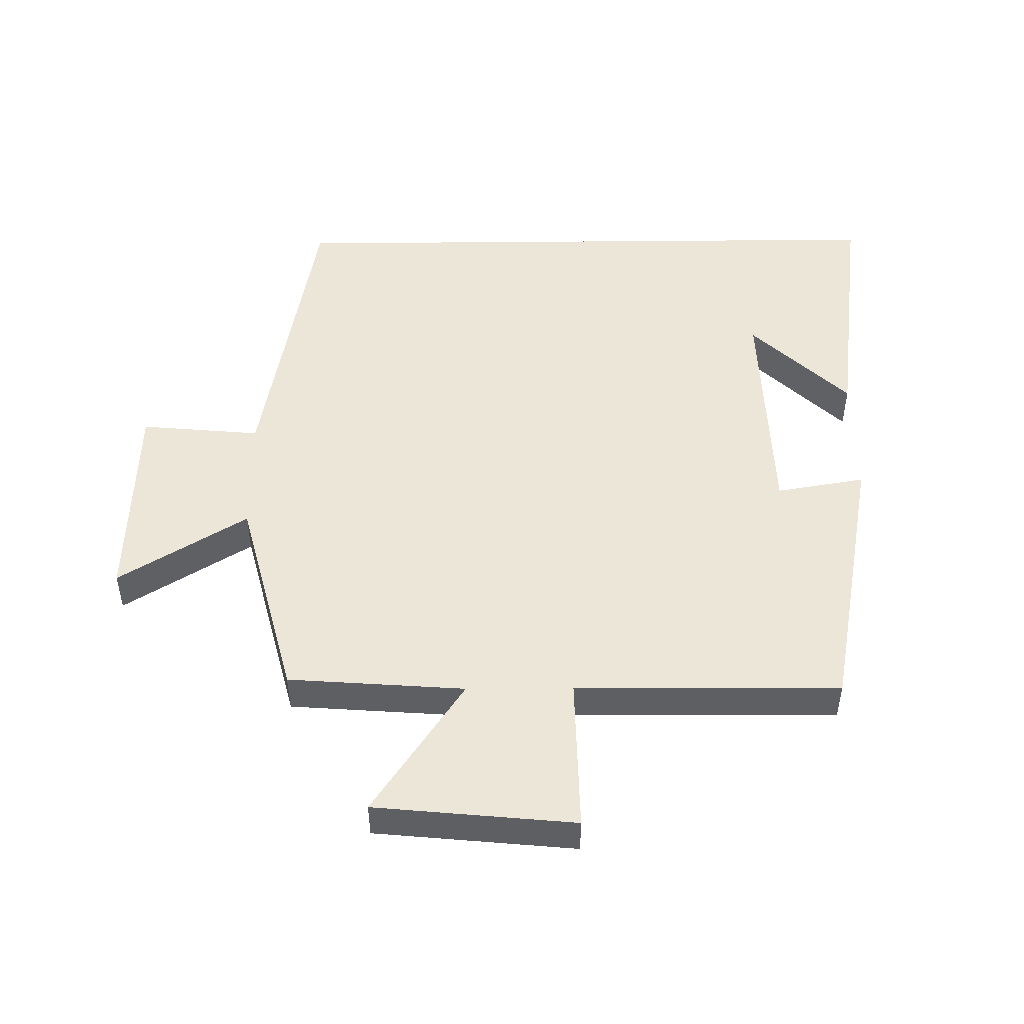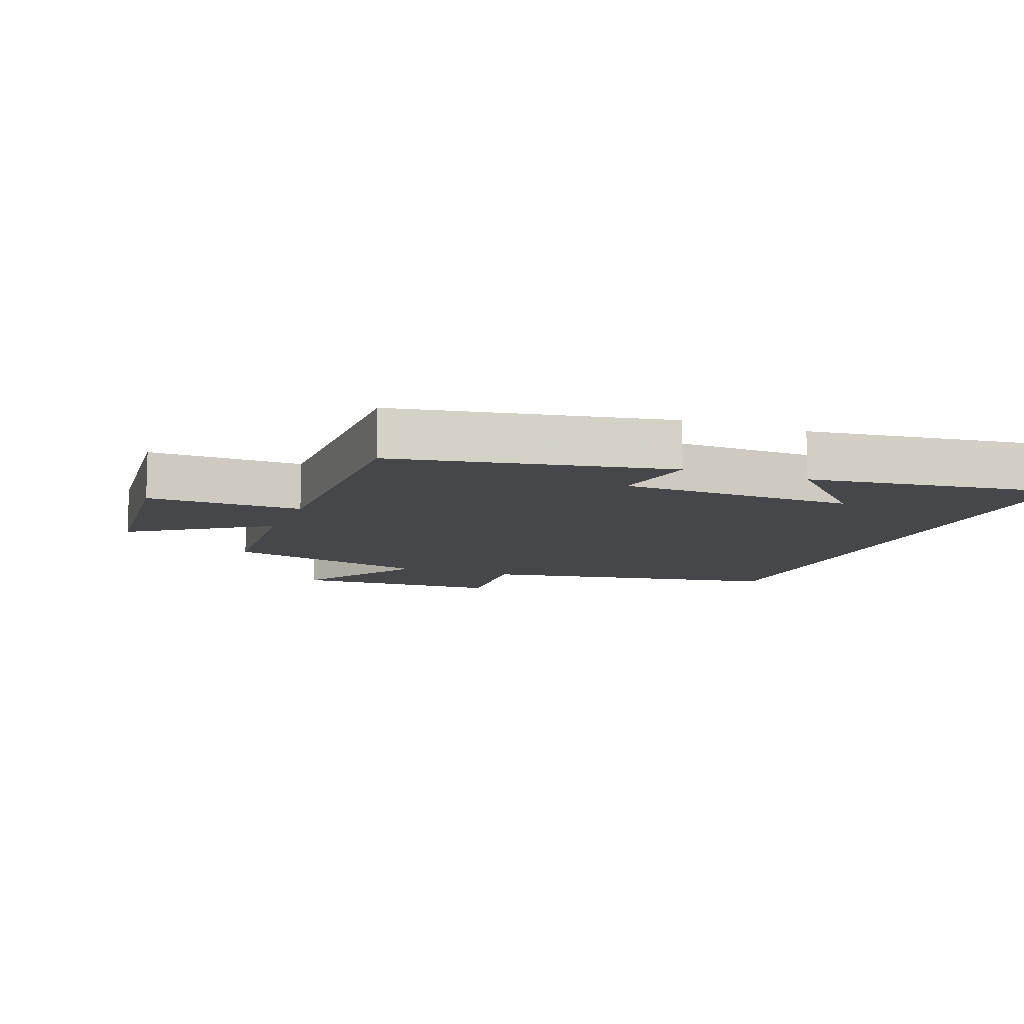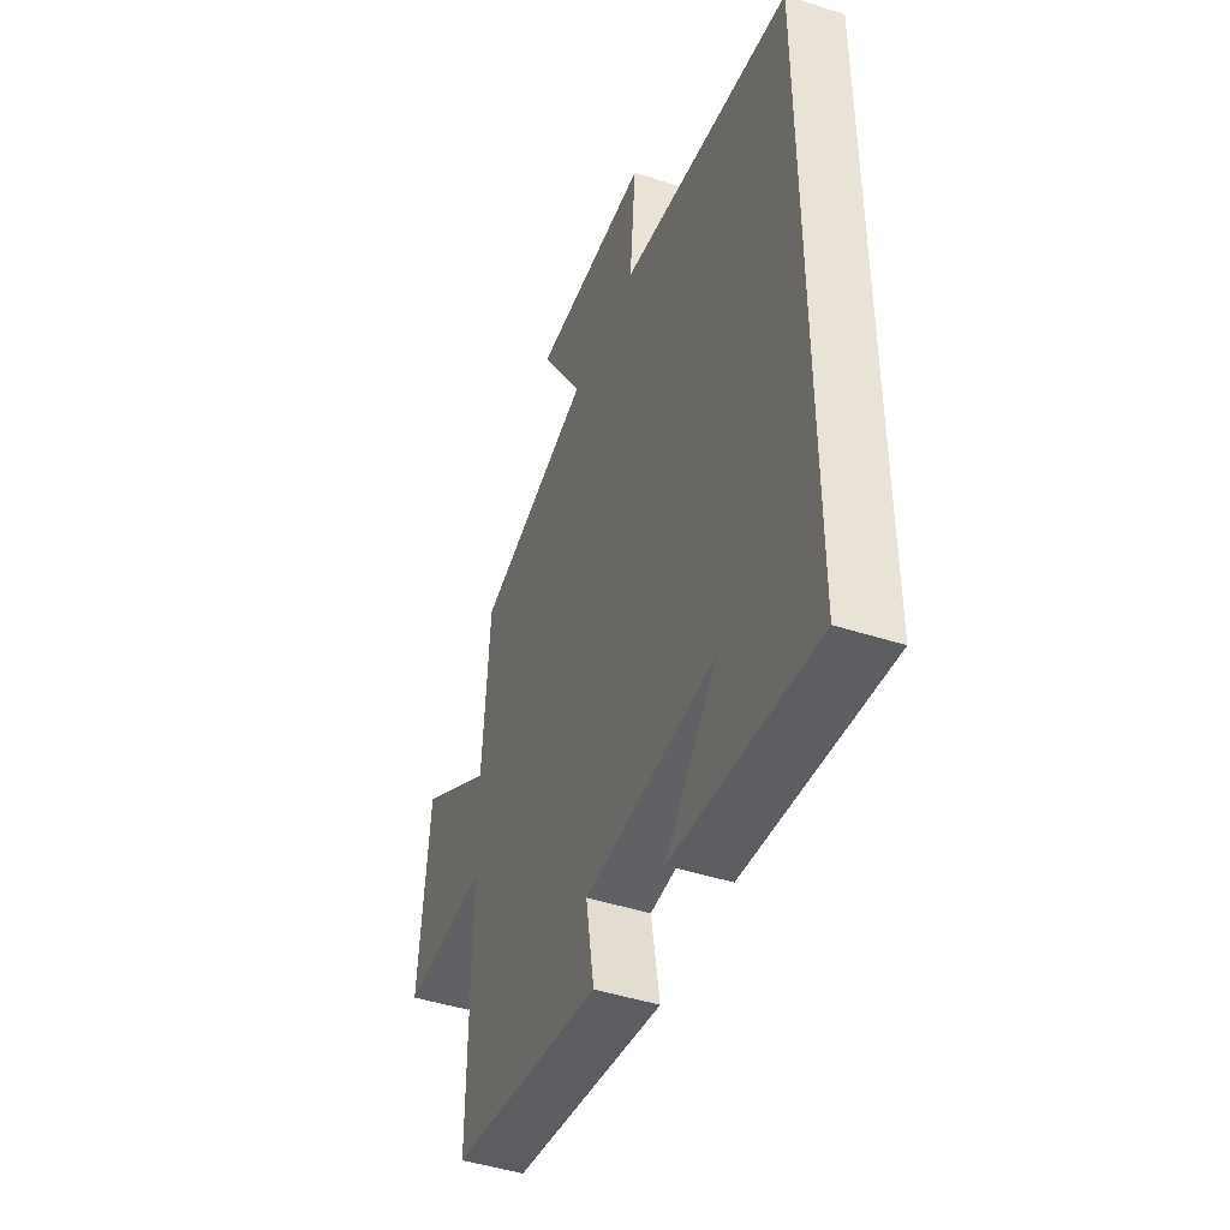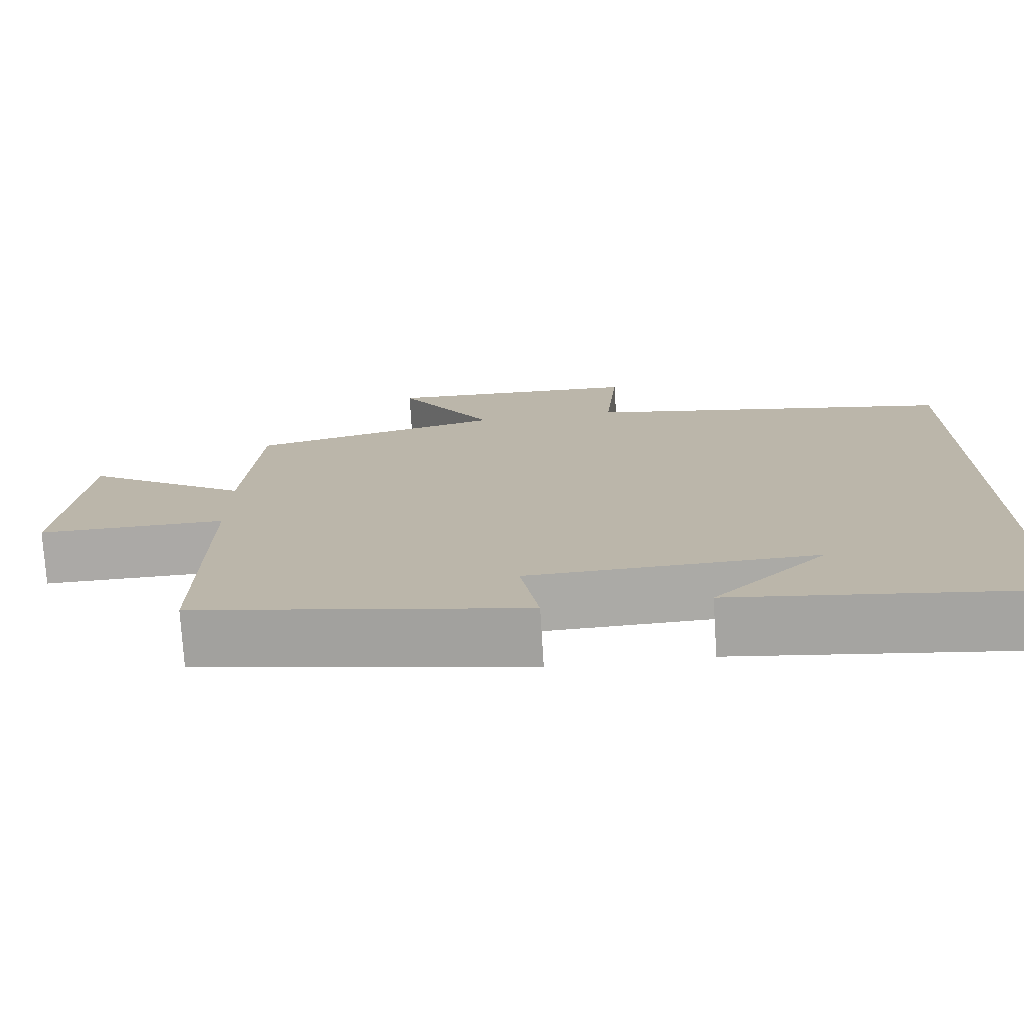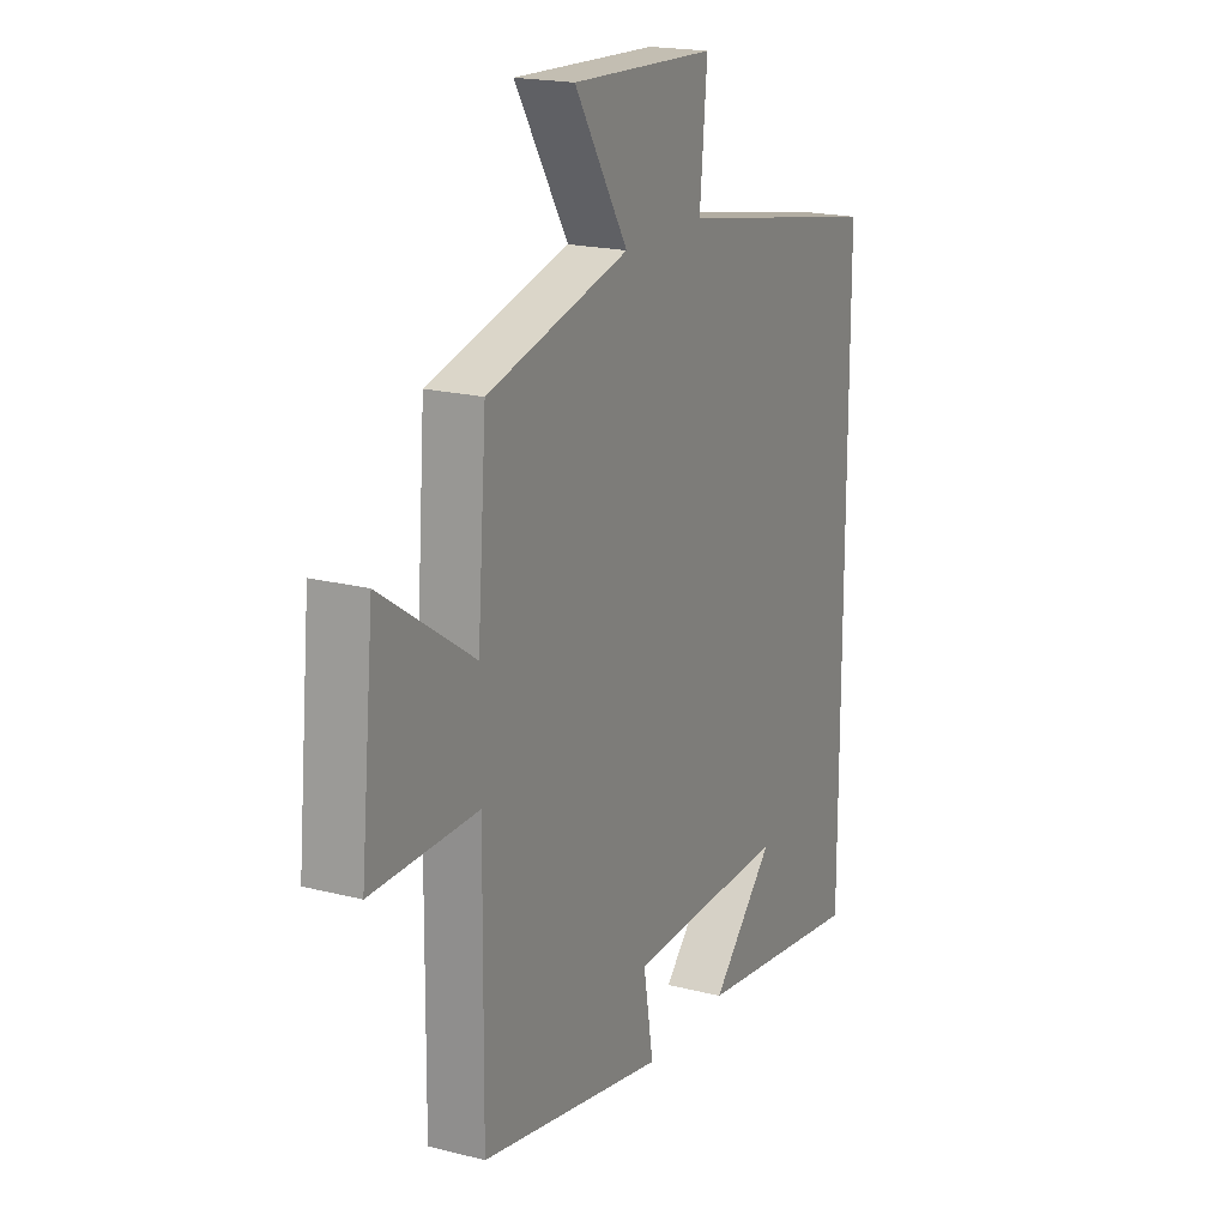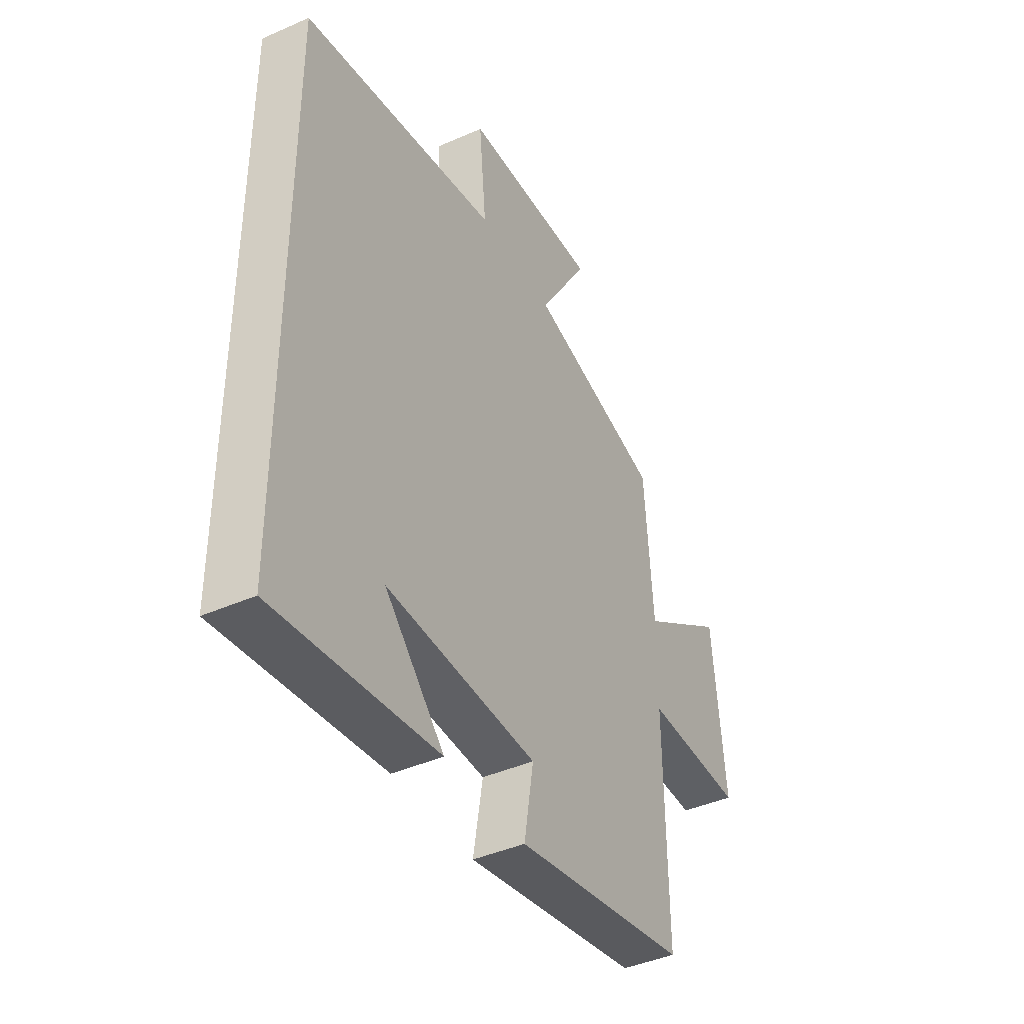
<metadata>
{"format":"obj","ext":"obj","renderer":"f3d","projection":"perspective","resolution":1024,"background":"white","views":[{"elev":49.2,"azim":89.4,"up":"+Y"},{"elev":-10.3,"azim":159.0,"up":"+Y"},{"elev":-45.9,"azim":-110.3,"up":"+Z"},{"elev":-75.4,"azim":-176.4,"up":"+Z"},{"elev":19.1,"azim":116.0,"up":"+Z"},{"elev":-42.1,"azim":-62.0,"up":"+Z"}]}
</metadata>
<code>
v 0.48 0.07 0.416
v 0.5 0.07 0.146
v 0.708 0.07 0.286
v 0.738 0.07 -0.02
v 0.5 0.07 -0.016
v 0.504 0.07 -0.421
v 0.085 0.07 -0.5
v 0.108 0.07 -0.364
v -0.254 0.07 -0.352
v -0.111 0.07 -0.5
v -0.5 0.07 -0.551
v -0.5 0.07 0.415
v -0.029 0.07 0.5
v -0.046 0.07 0.684
v 0.28 0.07 0.696
v 0.159 0.07 0.5
v 0.48 0 0.416
v 0.5 0 0.146
v 0.708 0 0.286
v 0.738 0 -0.02
v 0.5 0 -0.016
v 0.504 0 -0.421
v 0.085 0 -0.5
v 0.108 0 -0.364
v -0.254 0 -0.352
v -0.111 0 -0.5
v -0.5 0 -0.551
v -0.5 0 0.415
v -0.029 0 0.5
v -0.046 0 0.684
v 0.28 0 0.696
v 0.159 0 0.5
f 13 14 15 16
f 13 16 1 2
f 12 13 2
f 9 10 11
f 9 11 12
f 8 9 12 2
f 5 6 7 8
f 2 3 4 5
f 2 5 8
f 32 31 30 29
f 18 17 32 29
f 18 29 28
f 27 26 25
f 28 27 25
f 18 28 25 24
f 24 23 22 21
f 21 20 19 18
f 24 21 18
f 1 17 18 2
f 2 18 19 3
f 3 19 20 4
f 4 20 21 5
f 5 21 22 6
f 6 22 23 7
f 7 23 24 8
f 8 24 25 9
f 9 25 26 10
f 10 26 27 11
f 11 27 28 12
f 12 28 29 13
f 13 29 30 14
f 14 30 31 15
f 15 31 32 16
f 16 32 17 1

</code>
